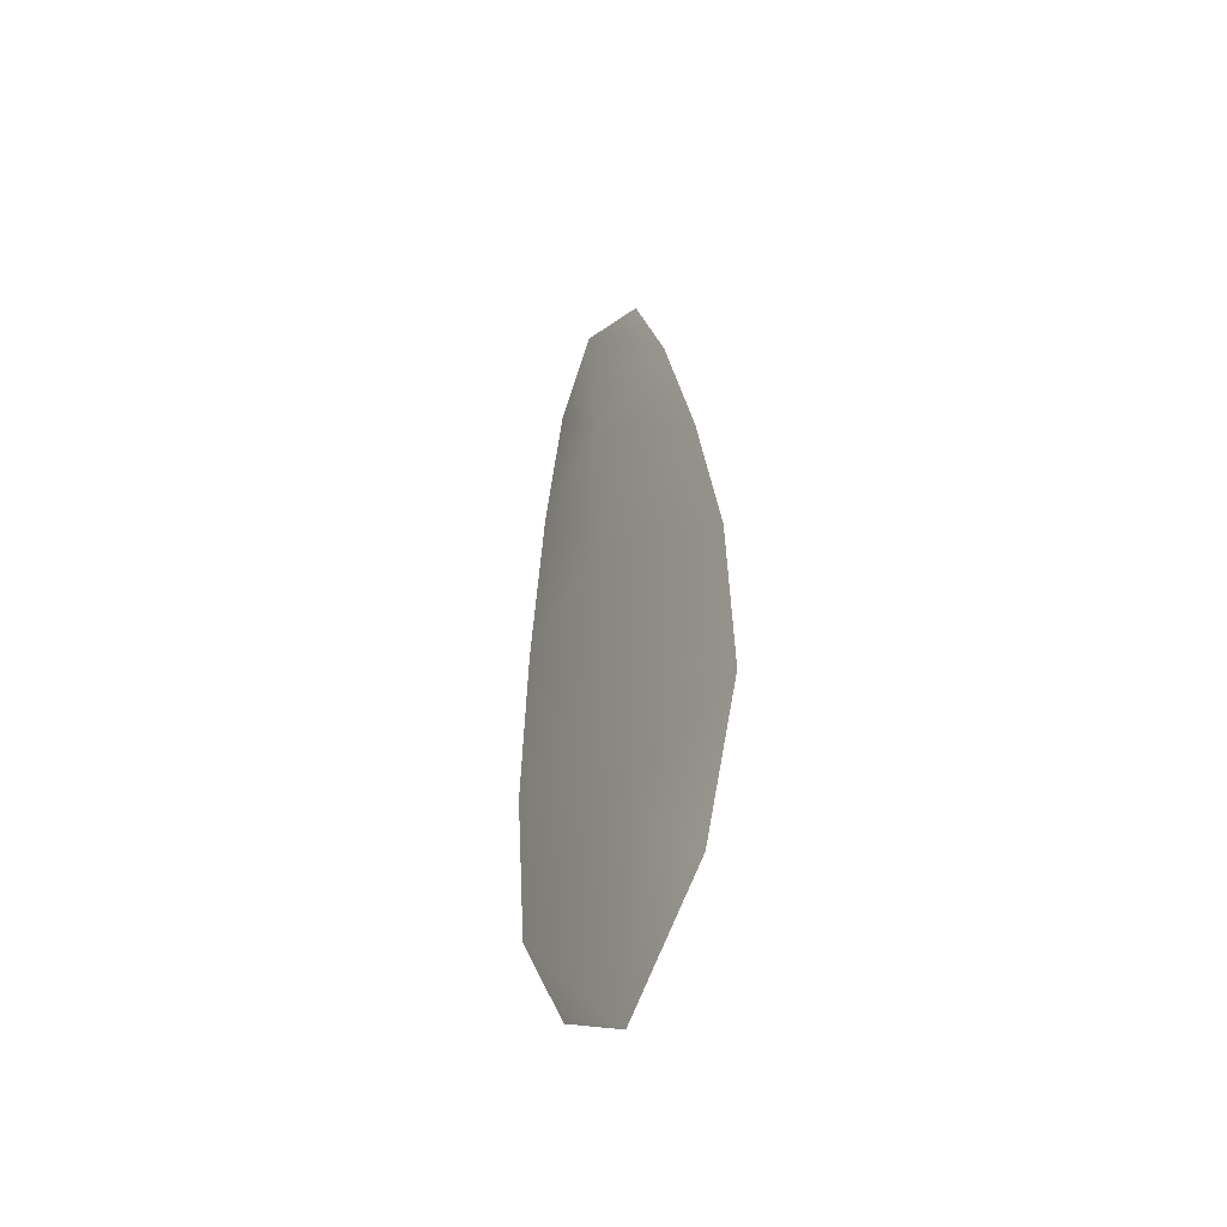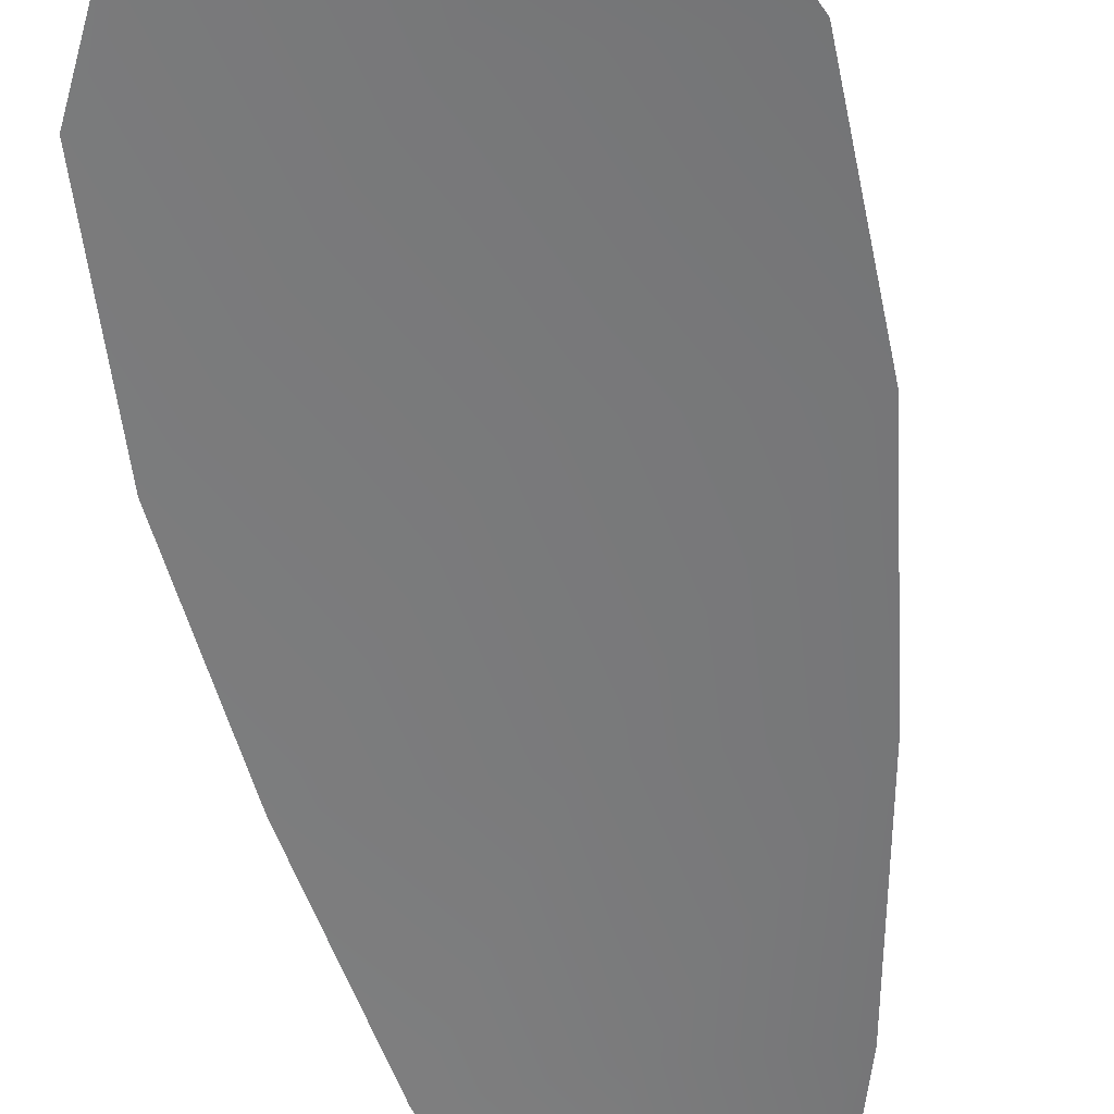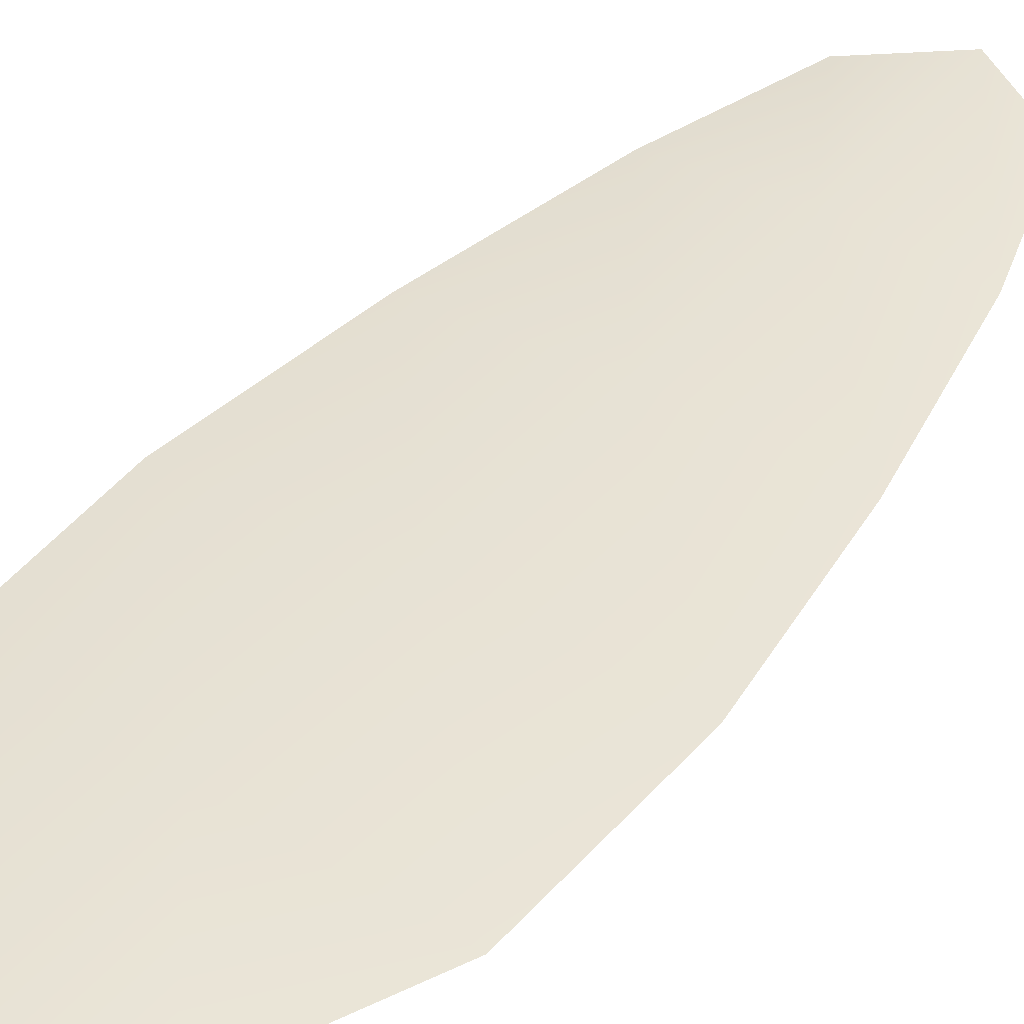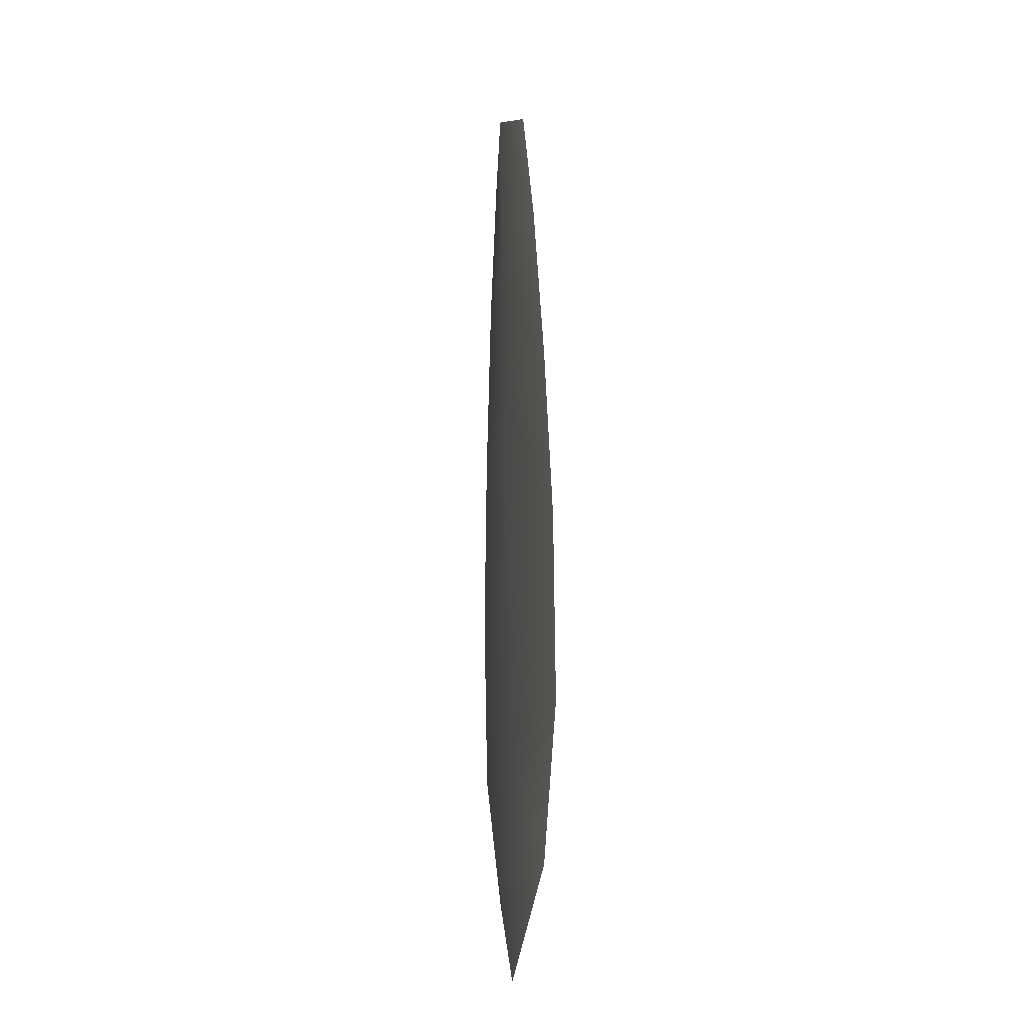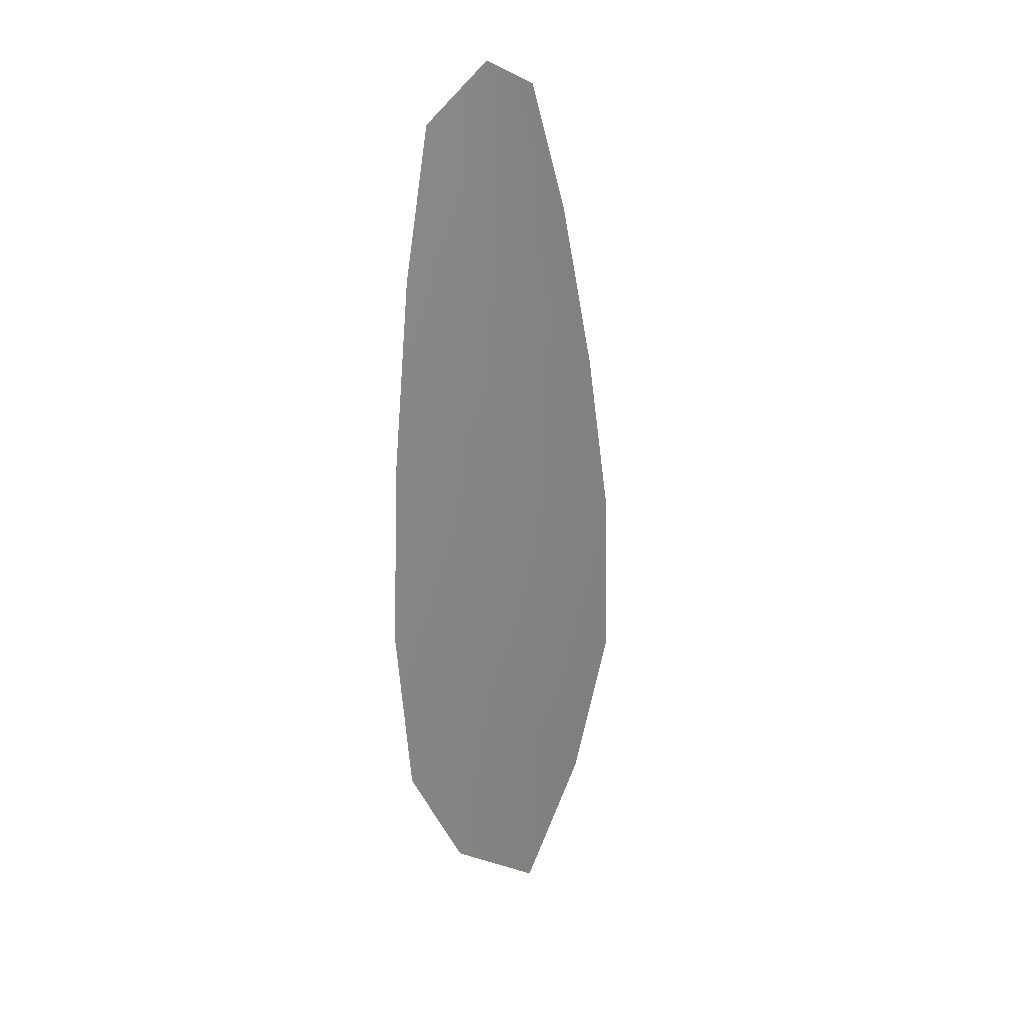
<metadata>
{"format":"obj","ext":"obj","renderer":"f3d","projection":"perspective","resolution":1024,"background":"white","views":[{"elev":-49.4,"azim":59.4,"up":"+Y"},{"elev":-57.8,"azim":13.5,"up":"+Z"},{"elev":40.3,"azim":38.6,"up":"+Z"},{"elev":-17.6,"azim":78.2,"up":"+Y"},{"elev":26.5,"azim":-49.3,"up":"+Y"}]}
</metadata>
<code>
o feather_flight_secondary_006
v 0.08455 0.08573 0.01891
v 0.07997 0.08541 0.01891
v 0.08716 0.06045 0.01891
v 0.08091 0.06002 0.01891
v 0.08217 0.08687 0.01922
v 0.08423 0.0574 0.01922
v 0.0861 0.08153 0.01891
v 0.08753 0.07602 0.01891
v 0.08859 0.07048 0.01891
v 0.0888 0.06488 0.01891
v 0.07867 0.06417 0.01891
v 0.07809 0.06974 0.01891
v 0.07837 0.07538 0.01891
v 0.07903 0.08104 0.01891
v 0.08256 0.08128 0.01922
v 0.08295 0.0757 0.01922
v 0.08334 0.07011 0.01922
v 0.08373 0.06453 0.01922
f 18 10 3 6
f 11 18 6 4
f 5 1 7 15
f 15 7 8 16
f 16 8 9 17
f 17 9 10 18
f 2 5 15 14
f 14 15 16 13
f 13 16 17 12
f 12 17 18 11

</code>
